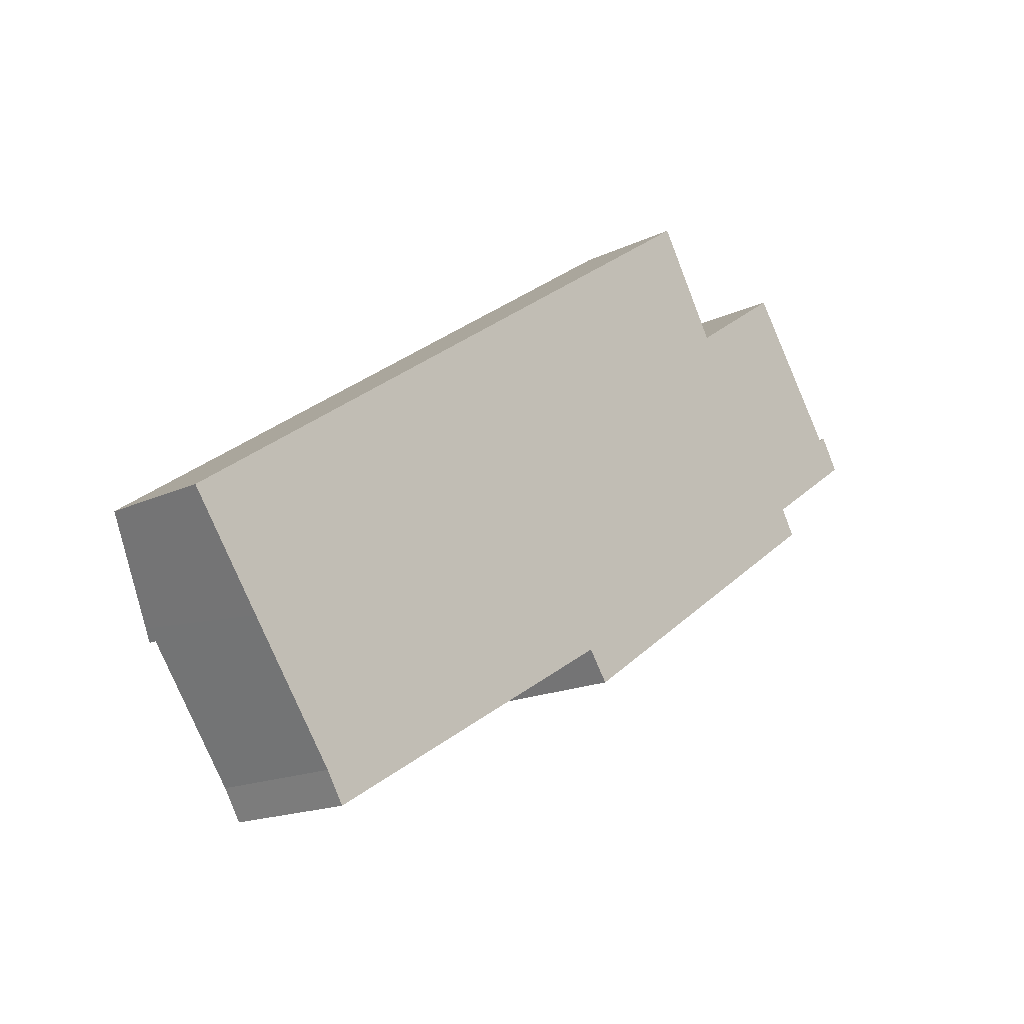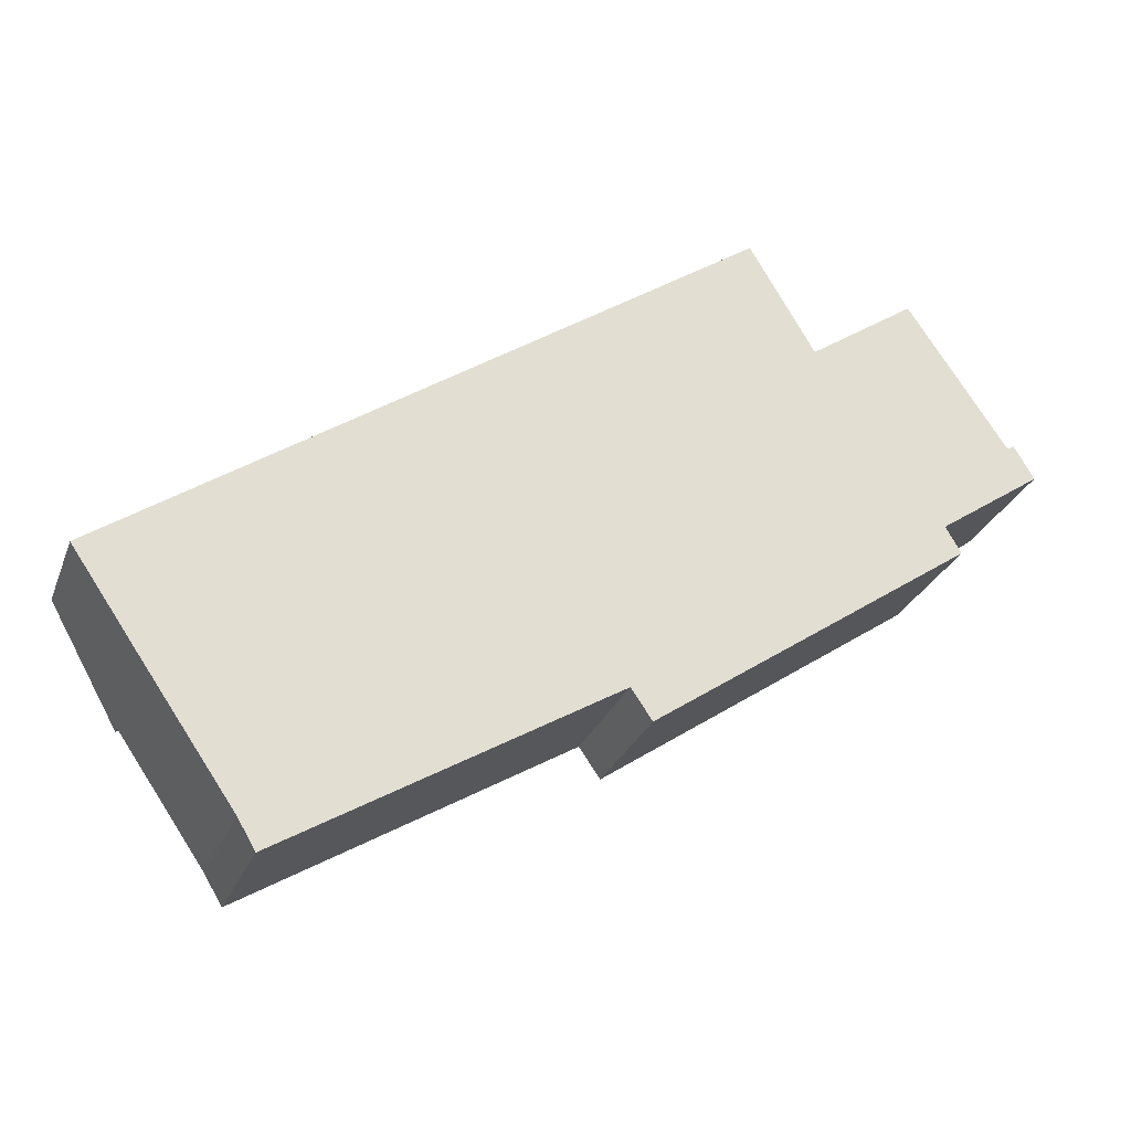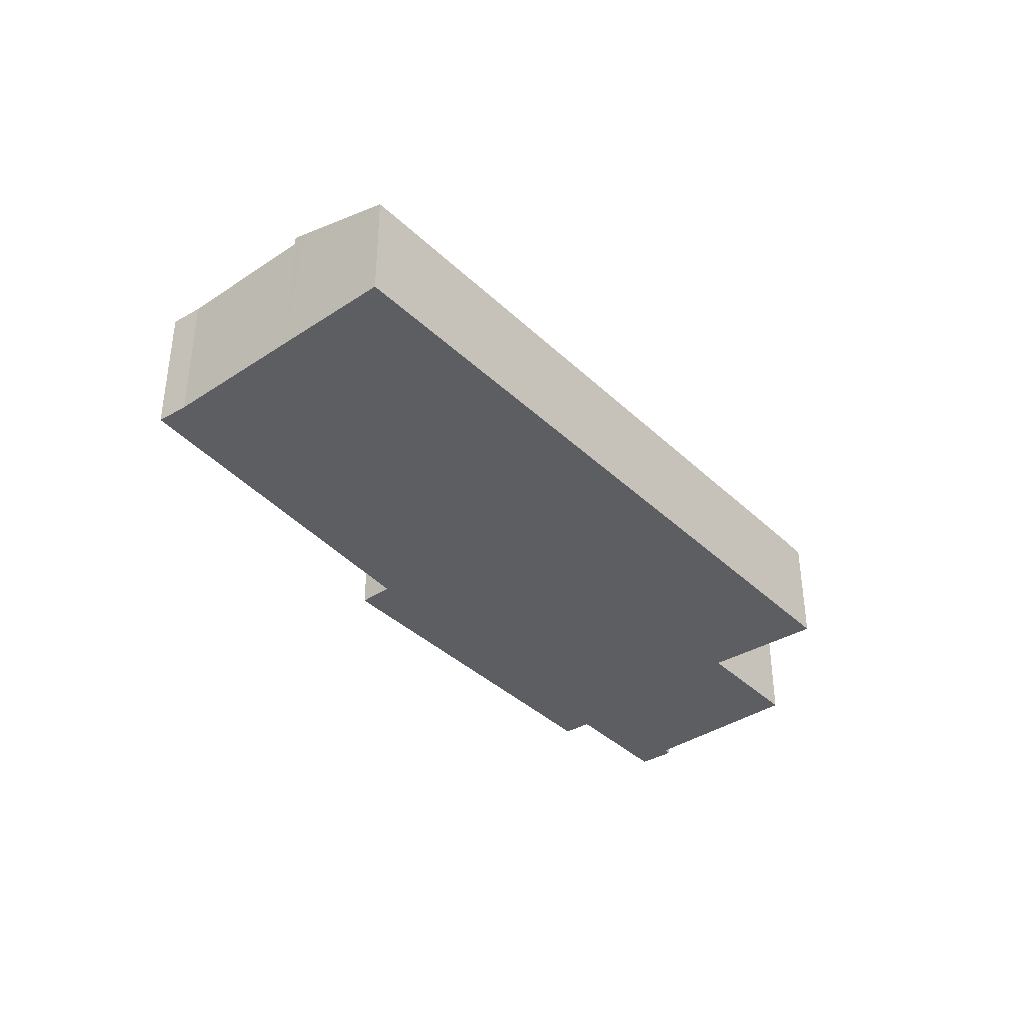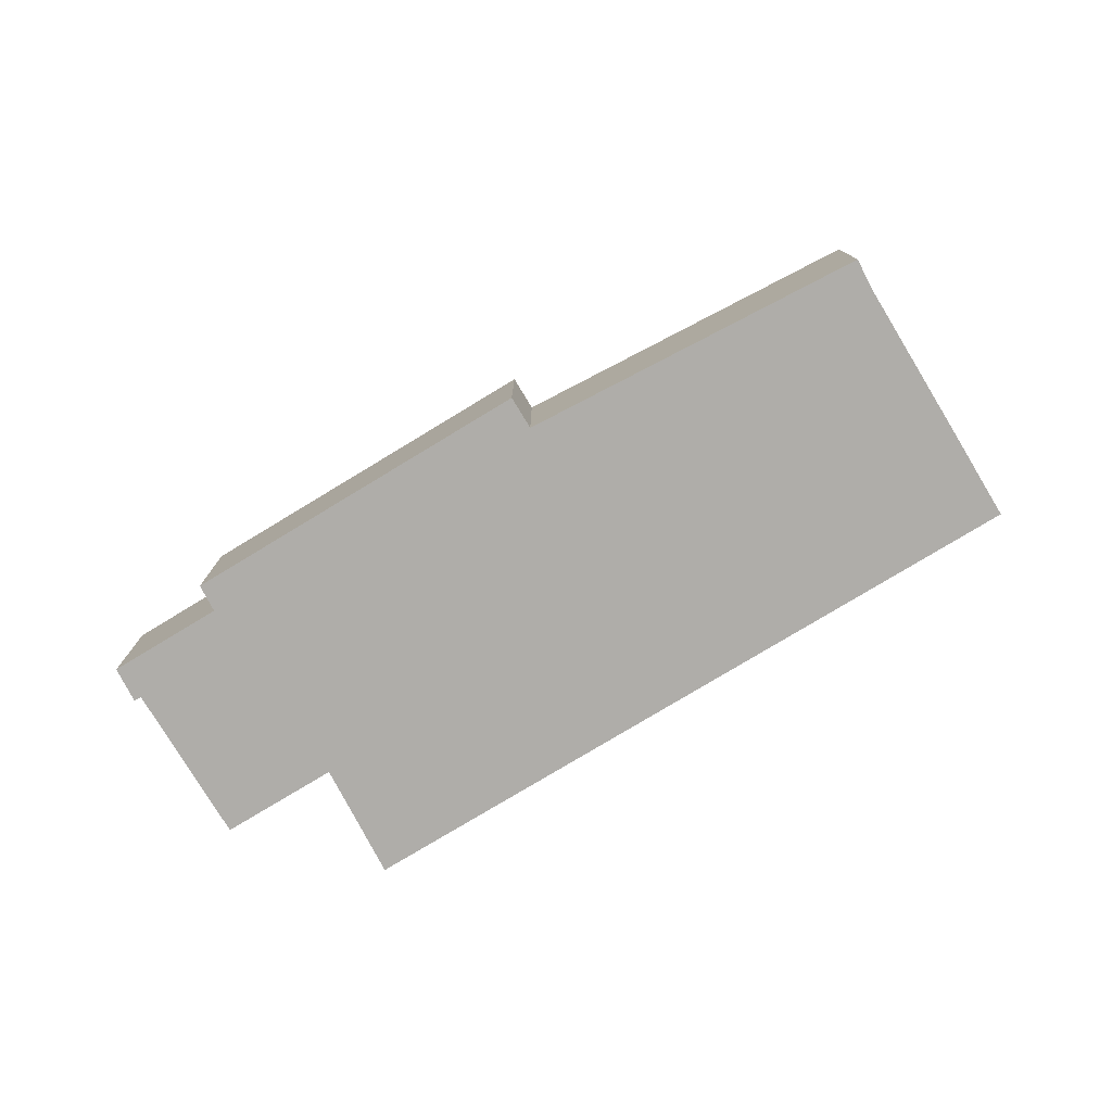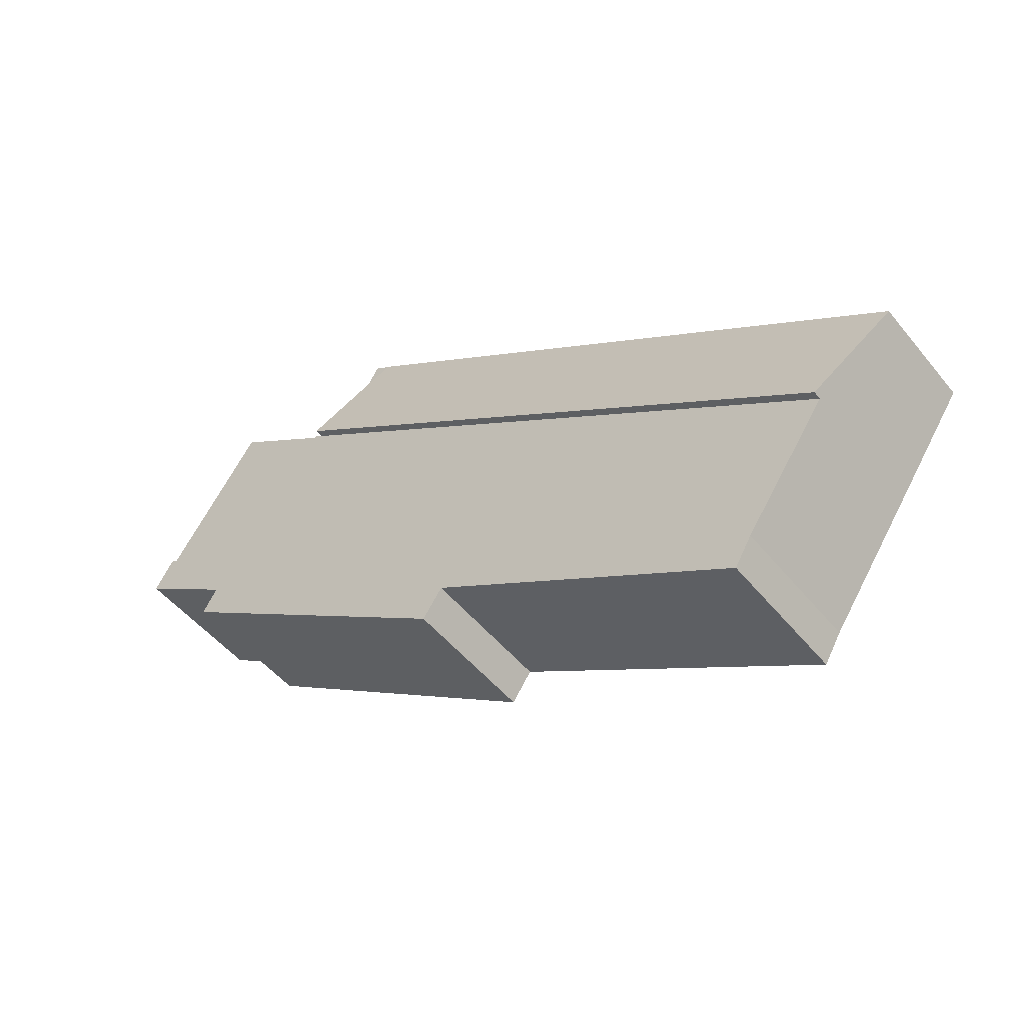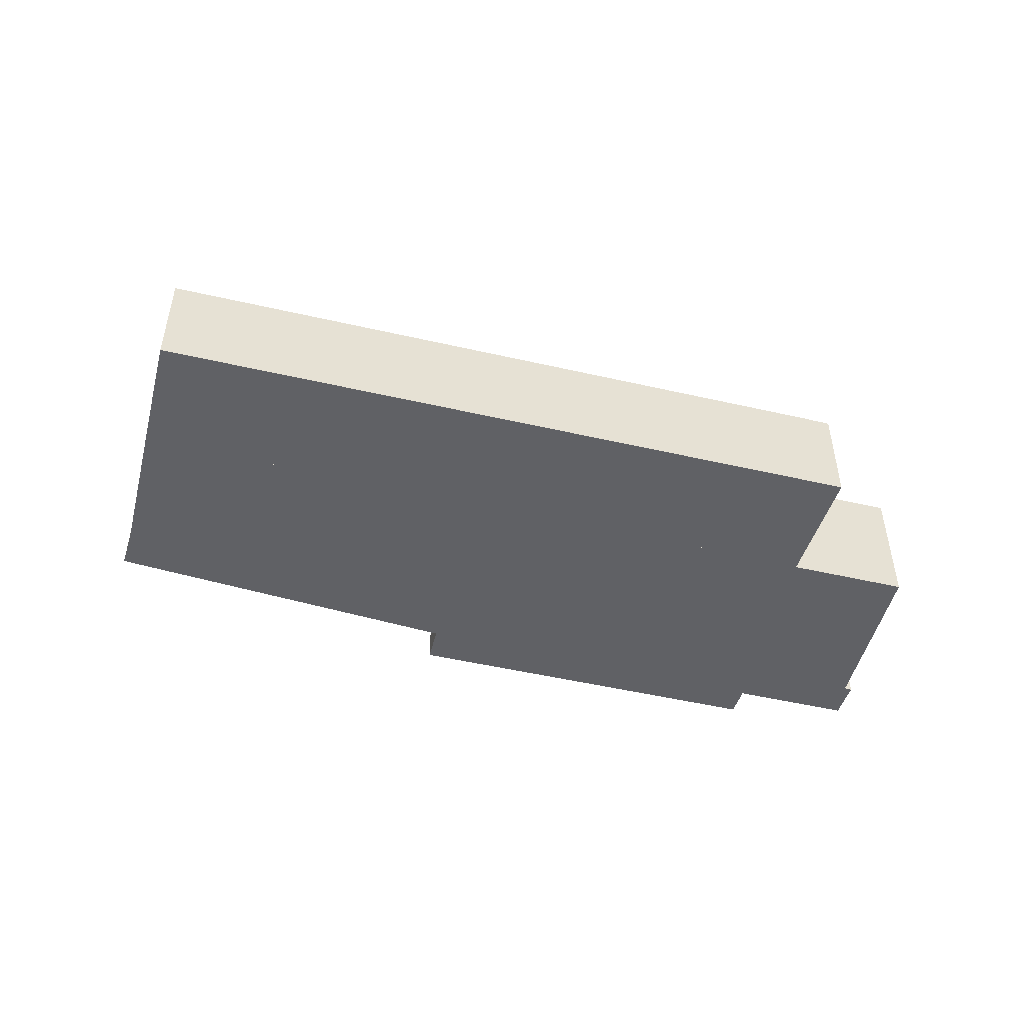
<metadata>
{"format":"obj","ext":"obj","renderer":"f3d","projection":"perspective","resolution":1024,"background":"white","views":[{"elev":-16.4,"azim":-45.5,"up":"+Z"},{"elev":-27.0,"azim":-18.3,"up":"+Z"},{"elev":-38.2,"azim":-84.3,"up":"+Y"},{"elev":-77.4,"azim":176.8,"up":"+Y"},{"elev":-49.8,"azim":-142.6,"up":"+Z"},{"elev":-49.6,"azim":-48.7,"up":"+Y"}]}
</metadata>
<code>
v  34 6.284 23.3
v  36.9 6.284 17.15
v  33.1 6.284 22.68
v  37.42 6.284 17.51
v  34 -1.427e-15 23.3
v  37.42 -1.072e-15 17.51
v  36.9 -1.05e-15 17.15
v  33.1 -1.389e-15 22.68
v  3.794 8.204 -5.533
v  33.1 6.312 22.68
v  36.9 8.204 17.15
v  3.373 7.995 -4.923
v  0 6.312 3.865e-16
v  0 0 0
v  3.794 3.388e-16 -5.533
v  3.373 3.014e-16 -4.923
v  44.44 7.721 6.199
v  44.34 7.721 8.119
v  45.18 7.721 6.709
v  49.81 7.721 12.07
v  49.9 7.721 11.93
v  48.83 7.721 13.72
v  48.45 7.721 13.51
v  43.15 7.721 21.32
v  37.48 7.721 17.43
v  27.98 7.721 -5.08
v  37.42 7.721 17.51
v  36.9 7.721 17.15
v  26.85 7.721 -3.442
v  3.794 7.721 -5.533
v  26.96 7.721 -3.594
v  8.405 7.721 -12.22
v  9.369 7.721 -13.79
v  9.346 7.721 -13.81
v  9.149 7.721 -13.47
v  26.85 2.108e-16 -3.442
v  9.369 8.447e-16 -13.79
v  9.346 8.455e-16 -13.81
v  49.9 -7.302e-16 11.93
v  44.34 -4.971e-16 8.119
v  45.18 -4.108e-16 6.709
v  27.98 3.111e-16 -5.08
v  44.44 -3.796e-16 6.199
v  8.405 7.481e-16 -12.22
v  9.149 8.251e-16 -13.47
v  26.96 2.201e-16 -3.594
v  37.48 -1.067e-15 17.43
v  43.15 -1.305e-15 21.32
v  48.45 -8.271e-16 13.51
v  48.83 -8.403e-16 13.72
v  49.81 -7.39e-16 12.07
g defaultobject
f 1 2 3
f 2 1 4
f 5 4 1
f 4 5 6
f 6 2 4
f 2 6 7
f 7 3 2
f 3 7 8
f 8 1 3
f 1 8 5
f 8 6 5
f 6 8 7
f 9 10 11
f 10 9 12
f 10 12 13
f 14 10 13
f 10 14 8
f 10 7 11
f 7 10 8
f 7 9 11
f 9 7 15
f 15 12 9
f 12 15 13
f 13 15 14
f 14 15 16
f 16 8 14
f 8 16 7
f 7 16 15
f 17 18 19
f 18 20 21
f 20 18 22
f 22 18 23
f 23 18 24
f 24 18 25
f 25 18 17
f 25 17 26
f 25 26 27
f 27 26 28
f 28 26 29
f 28 29 30
f 29 26 31
f 30 29 32
f 32 29 33
f 32 33 34
f 32 34 35
f 36 33 29
f 33 36 37
f 37 34 33
f 34 37 38
f 39 18 21
f 18 39 40
f 41 17 19
f 17 41 26
f 26 41 42
f 42 41 43
f 38 35 34
f 35 38 32
f 32 38 44
f 44 38 45
f 44 30 32
f 30 44 15
f 31 36 29
f 36 31 26
f 36 26 46
f 46 26 42
f 15 28 30
f 28 15 7
f 28 7 27
f 27 7 6
f 47 24 25
f 24 47 48
f 49 22 23
f 22 49 50
f 6 25 27
f 25 6 47
f 48 23 24
f 23 48 49
f 50 20 22
f 20 50 21
f 21 50 39
f 39 50 51
f 40 19 18
f 19 40 41
f 49 51 50
f 51 49 39
f 39 49 40
f 40 49 48
f 40 48 47
f 40 47 41
f 41 47 43
f 7 47 6
f 47 7 43
f 43 7 42
f 42 7 36
f 36 7 15
f 42 36 46
f 36 15 44
f 44 37 36
f 37 44 45
f 37 45 38

</code>
